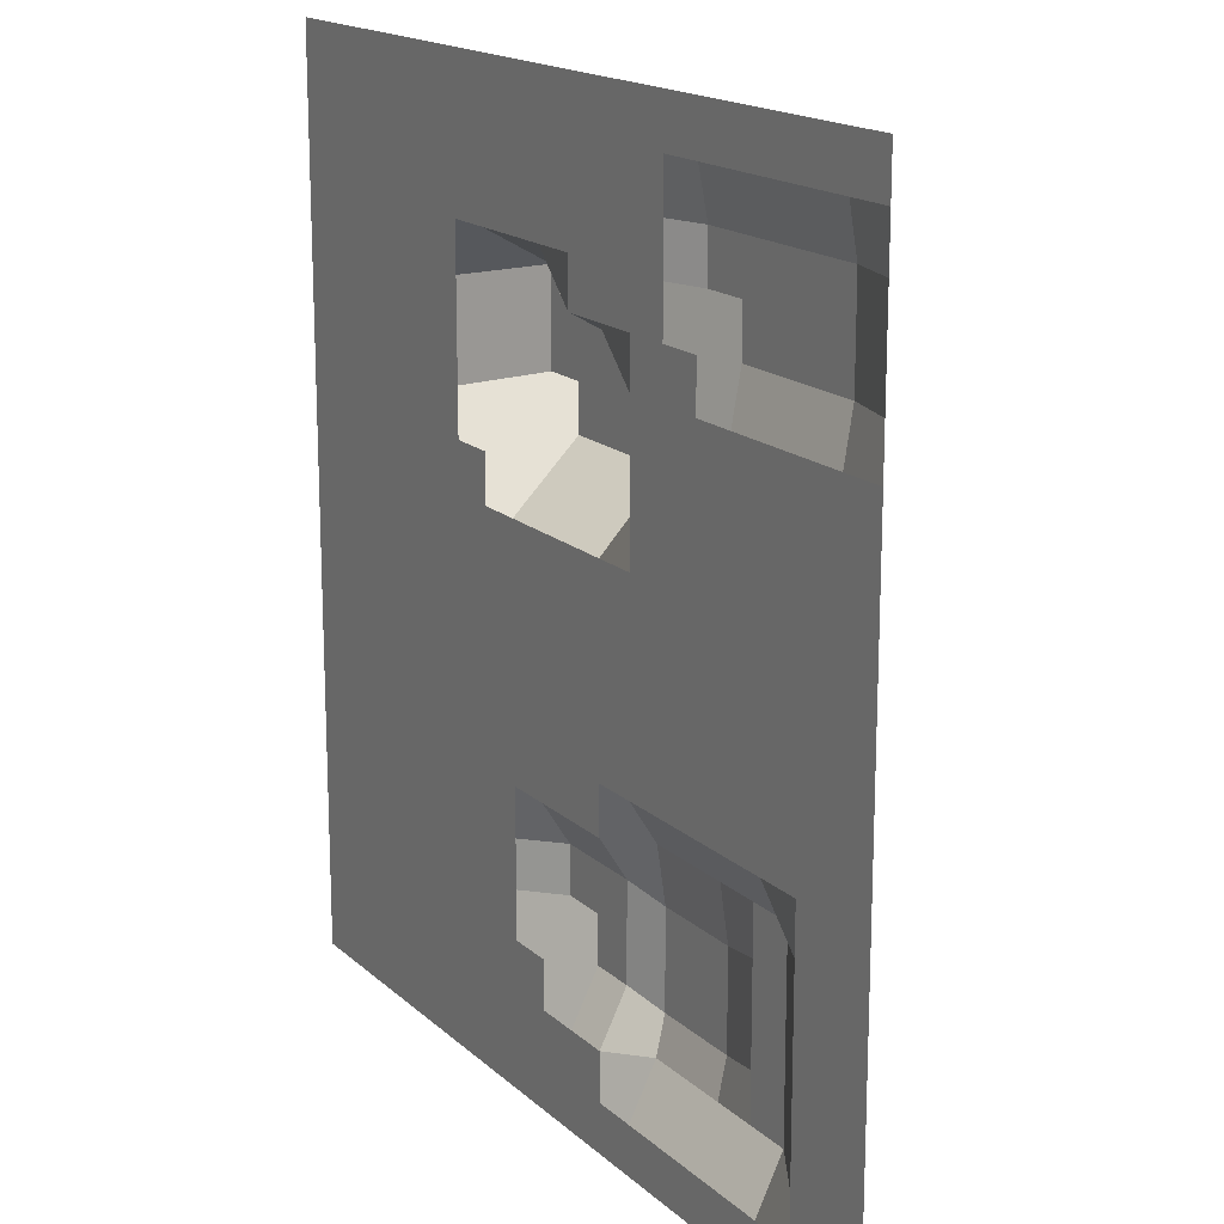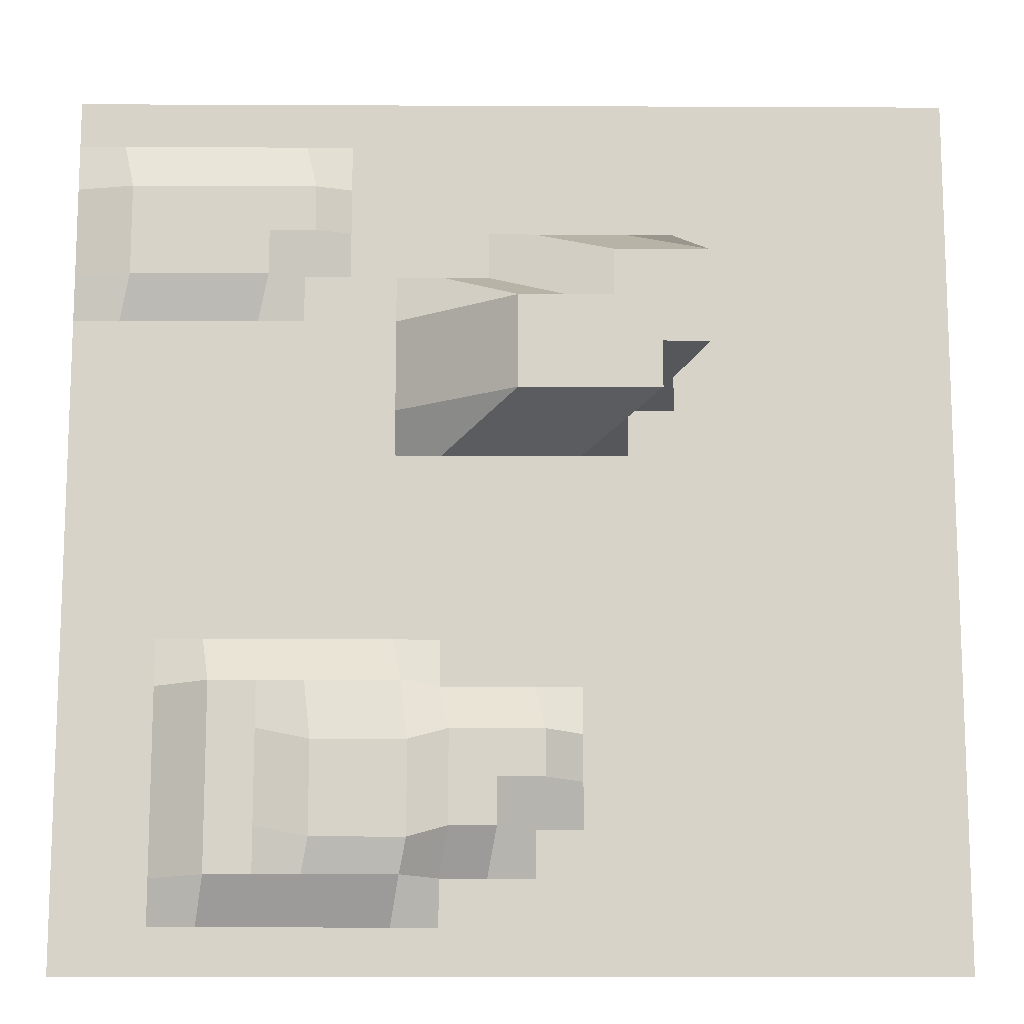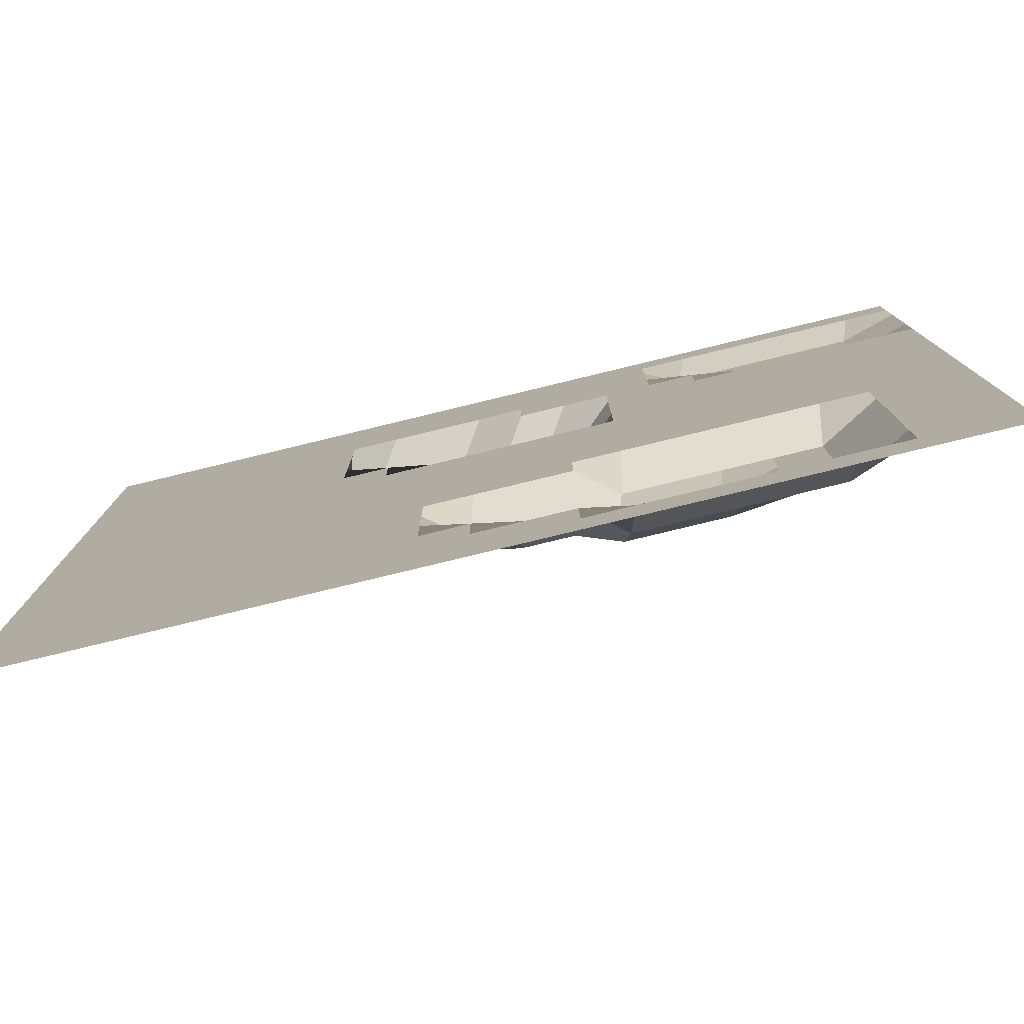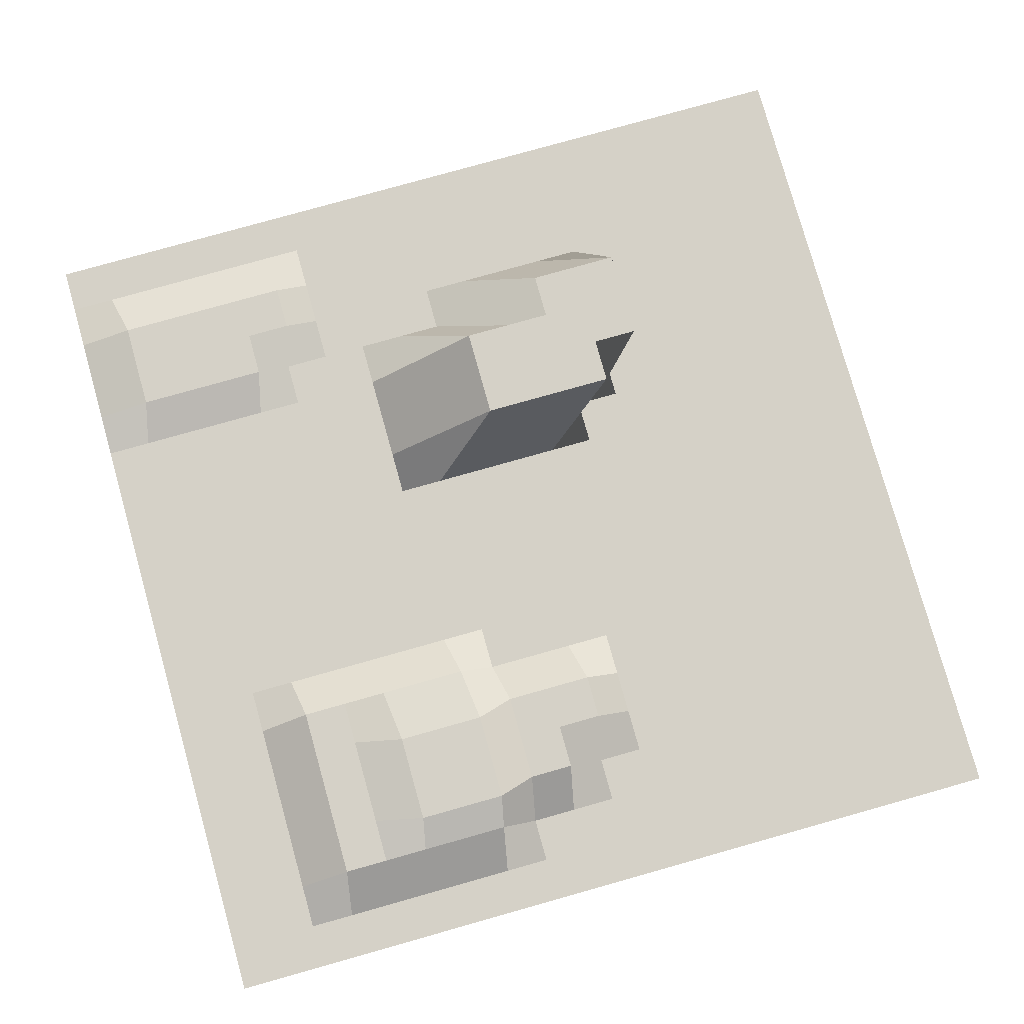
<metadata>
{"format":"obj","ext":"obj","renderer":"f3d","projection":"perspective","resolution":1024,"background":"white","views":[{"elev":16.8,"azim":59.4,"up":"+Z"},{"elev":-13.0,"azim":179.4,"up":"+Z"},{"elev":-79.5,"azim":13.6,"up":"+Z"},{"elev":79.0,"azim":164.3,"up":"+Y"}]}
</metadata>
<code>
o Grid
v -8 0 8
v -7.158 0 8
v -6.316 0 8
v -5.474 0 8
v -4.632 0 8
v -3.789 0 8
v -2.947 0 8
v -2.105 0 8
v -1.263 0 8
v -0.4211 0 8
v 0.4211 0 8
v 1.263 0 8
v 2.105 0 8
v 2.947 0 8
v 3.789 0 8
v 4.632 0 8
v 5.474 0 8
v 6.316 0 8
v 7.158 0 8
v 8 0 8
v -8 0 7.158
v -7.158 0 7.158
v -6.316 0 7.158
v -5.474 0 7.158
v -4.632 0 7.158
v -3.789 0 7.158
v -2.947 0 7.158
v -2.105 0 7.158
v -1.263 0 7.158
v -0.4211 0 7.158
v 0.4211 0 7.158
v 1.263 0 7.158
v 2.105 0 7.158
v 2.947 0 7.158
v 3.789 0 7.158
v 4.632 0 7.158
v 5.474 0 7.158
v 6.316 0 7.158
v 7.158 0 7.158
v 8 0 7.158
v -8 0 6.316
v -7.158 0 6.316
v -6.316 0 6.316
v -5.474 0 6.316
v -4.632 0 6.316
v -3.789 0 6.316
v -2.947 0 6.316
v -2.105 0 6.316
v -1.263 0 6.316
v -0.4211 0 6.316
v 0.4211 0 6.316
v 1.263 0 6.316
v 2.105 0 6.316
v 2.947 0 6.316
v 3.587 0.288 6.292
v 4.429 0.288 6.292
v 5.271 0.288 6.292
v 6.113 0.288 6.292
v 6.955 0.288 6.292
v 8 0 6.316
v -8 0 5.474
v -7.158 0 5.474
v -6.316 0 5.474
v -5.474 0 5.474
v -4.632 0 5.474
v -3.789 0 5.474
v -2.947 0 5.474
v -2.105 0 5.474
v -1.263 0 5.474
v -0.4211 0 5.474
v 0.4211 0 5.474
v 1.263 0 5.474
v 2.105 0 5.474
v 2.947 0 5.474
v 3.587 0.288 5.45
v 4.429 0.288 5.45
v 5.271 0.288 5.45
v 6.113 0.288 5.45
v 6.955 0.288 5.45
v 8 0 5.474
v -8 0 4.632
v -7.158 0 4.632
v -6.316 0 4.632
v -5.474 0 4.632
v -4.632 0 4.632
v -3.789 0 4.632
v -2.947 0 4.632
v -3.467 1.919 4.543
v -2.625 1.919 4.543
v -1.783 1.919 4.543
v 0.4211 0 4.632
v 1.263 0 4.632
v 2.105 0 4.632
v 2.947 0 4.632
v 3.789 0 4.632
v 4.429 0.288 4.608
v 5.271 0.288 4.608
v 6.113 0.288 4.608
v 6.955 0.288 4.608
v 8 0 4.632
v -8 0 3.789
v -7.158 0 3.789
v -6.316 0 3.789
v -5.474 0 3.789
v -4.632 0 3.789
v -3.789 0 3.789
v -2.947 0 3.789
v -3.467 1.919 3.701
v -2.625 1.919 3.701
v -1.783 1.919 3.701
v -0.9408 1.919 3.701
v -0.09869 1.919 3.701
v 2.105 0 3.789
v 2.947 0 3.789
v 3.789 0 3.789
v 4.632 0 3.789
v 5.474 0 3.789
v 6.316 0 3.789
v 7.158 0 3.789
v 8 0 3.789
v -8 0 2.947
v -7.158 0 2.947
v -6.316 0 2.947
v -5.474 0 2.947
v -4.632 0 2.947
v -3.789 0 2.947
v -2.947 0 2.947
v -3.467 1.919 2.859
v -2.625 1.919 2.859
v -1.783 1.919 2.859
v -0.9408 1.919 2.859
v -0.09869 1.919 2.859
v 2.105 0 2.947
v 2.947 0 2.947
v 3.789 0 2.947
v 4.632 0 2.947
v 5.474 0 2.947
v 6.316 0 2.947
v 7.158 0 2.947
v 8 0 2.947
v -8 0 2.105
v -7.158 0 2.105
v -6.316 0 2.105
v -5.474 0 2.105
v -4.632 0 2.105
v -3.789 0 2.105
v -2.947 0 2.105
v -2.105 0 2.105
v -2.625 1.919 2.017
v -1.783 1.919 2.017
v -0.9408 1.919 2.017
v -0.09869 1.919 2.017
v 2.105 0 2.105
v 2.947 0 2.105
v 3.789 0 2.105
v 4.632 0 2.105
v 5.474 0 2.105
v 6.316 0 2.105
v 7.158 0 2.105
v 8 0 2.105
v -8 0 1.263
v -7.158 0 1.263
v -6.316 0 1.263
v -5.474 0 1.263
v -4.632 0 1.263
v -3.789 0 1.263
v -2.947 0 1.263
v -2.105 0 1.263
v -1.263 0 1.263
v -0.4211 0 1.263
v 0.4211 0 1.263
v 1.263 0 1.263
v 2.105 0 1.263
v 2.947 0 1.263
v 3.789 0 1.263
v 4.632 0 1.263
v 5.474 0 1.263
v 6.316 0 1.263
v 7.158 0 1.263
v 8 0 1.263
v -8 0 0.4211
v -7.158 0 0.4211
v -6.316 0 0.4211
v -5.474 0 0.4211
v -4.632 0 0.4211
v -3.789 0 0.4211
v -2.947 0 0.4211
v -2.105 0 0.4211
v -1.263 0 0.4211
v -0.4211 0 0.4211
v 0.4211 0 0.4211
v 1.263 0 0.4211
v 2.105 0 0.4211
v 2.947 0 0.4211
v 3.789 0 0.4211
v 4.632 0 0.4211
v 5.474 0 0.4211
v 6.316 0 0.4211
v 7.158 0 0.4211
v 8 0 0.4211
v -8 0 -0.4211
v -7.158 0 -0.4211
v -6.316 0 -0.4211
v -5.474 0 -0.4211
v -4.632 0 -0.4211
v -3.789 0 -0.4211
v -2.947 0 -0.4211
v -2.105 0 -0.4211
v -1.263 0 -0.4211
v -0.4211 0 -0.4211
v 0.4211 0 -0.4211
v 1.263 0 -0.4211
v 2.105 0 -0.4211
v 2.947 0 -0.4211
v 3.789 0 -0.4211
v 4.632 0 -0.4211
v 5.474 0 -0.4211
v 6.316 0 -0.4211
v 7.158 0 -0.4211
v 8 0 -0.4211
v -8 0 -1.263
v -7.158 0 -1.263
v -6.316 0 -1.263
v -5.474 0 -1.263
v -4.632 0 -1.263
v -3.789 0 -1.263
v -2.947 0 -1.263
v -2.105 0 -1.263
v -1.263 0 -1.263
v -0.4211 0 -1.263
v 0.4211 0 -1.263
v 1.263 0 -1.263
v 2.105 0 -1.263
v 2.947 0 -1.263
v 3.789 0 -1.263
v 4.632 0 -1.263
v 5.474 0 -1.263
v 6.316 0 -1.263
v 7.158 0 -1.263
v 8 0 -1.263
v -8 0 -2.105
v -7.158 0 -2.105
v -6.316 0 -2.105
v -5.474 0 -2.105
v -4.632 0 -2.105
v -3.789 0 -2.105
v -2.947 0 -2.105
v -2.105 0 -2.105
v -1.263 0 -2.105
v -0.4211 0 -2.105
v 0.4211 0 -2.105
v 1.263 0 -2.105
v 2.105 0 -2.105
v 2.947 0 -2.105
v 3.789 0 -2.105
v 4.632 0 -2.105
v 5.474 0 -2.105
v 6.316 0 -2.105
v 7.158 0 -2.105
v 8 0 -2.105
v -8 0 -2.947
v -7.158 0 -2.947
v -6.316 0 -2.947
v -5.474 0 -2.947
v -4.632 0 -2.947
v -3.789 0 -2.947
v -2.947 0 -2.947
v -2.105 0 -2.947
v -1.263 0 -2.947
v -0.4211 0 -2.947
v 0.4211 0 -2.947
v 1.263 0 -2.947
v 1.939 0.5668 -2.921
v 2.782 0.5668 -2.921
v 3.624 0.5668 -2.921
v 4.466 0.5668 -2.921
v 5.308 0.5668 -2.921
v 6.316 0 -2.947
v 7.158 0 -2.947
v 8 0 -2.947
v -8 0 -3.789
v -7.158 0 -3.789
v -6.316 0 -3.789
v -5.474 0 -3.789
v -4.632 0 -3.789
v -3.789 0 -3.789
v -2.947 0 -3.789
v -2.105 0 -3.789
v -1.263 0 -3.789
v -0.5868 0.5668 -3.764
v 0.2553 0.5668 -3.764
v 1.097 0.5668 -3.764
v 1.812 0.7938 -3.983
v 2.654 0.7938 -3.983
v 3.496 0.7938 -3.983
v 4.466 0.5668 -3.764
v 5.308 0.5668 -3.764
v 6.316 0 -3.789
v 7.158 0 -3.789
v 8 0 -3.789
v -8 0 -4.632
v -7.158 0 -4.632
v -6.316 0 -4.632
v -5.474 0 -4.632
v -4.632 0 -4.632
v -3.789 0 -4.632
v -2.947 0 -4.632
v -2.105 0 -4.632
v -1.263 0 -4.632
v -0.5868 0.5668 -4.606
v 0.2553 0.5668 -4.606
v 1.097 0.5668 -4.606
v 1.812 0.7938 -4.825
v 2.654 0.7938 -4.825
v 3.496 0.7938 -4.825
v 4.466 0.5668 -4.606
v 5.308 0.5668 -4.606
v 6.316 0 -4.632
v 7.158 0 -4.632
v 8 0 -4.632
v -8 0 -5.474
v -7.158 0 -5.474
v -6.316 0 -5.474
v -5.474 0 -5.474
v -4.632 0 -5.474
v -3.789 0 -5.474
v -2.947 0 -5.474
v -2.105 0 -5.474
v -1.263 0 -5.474
v -0.4211 0 -5.474
v 0.2553 0.5668 -5.448
v 1.097 0.5668 -5.448
v 1.812 0.7938 -5.667
v 2.654 0.7938 -5.667
v 3.496 0.7938 -5.667
v 4.466 0.5668 -5.448
v 5.308 0.5668 -5.448
v 6.316 0 -5.474
v 7.158 0 -5.474
v 8 0 -5.474
v -8 0 -6.316
v -7.158 0 -6.316
v -6.316 0 -6.316
v -5.474 0 -6.316
v -4.632 0 -6.316
v -3.789 0 -6.316
v -2.947 0 -6.316
v -2.105 0 -6.316
v -1.263 0 -6.316
v -0.4211 0 -6.316
v 0.4211 0 -6.316
v 1.263 0 -6.316
v 1.939 0.5668 -6.29
v 2.782 0.5668 -6.29
v 3.624 0.5668 -6.29
v 4.466 0.5668 -6.29
v 5.308 0.5668 -6.29
v 6.316 0 -6.316
v 7.158 0 -6.316
v 8 0 -6.316
v -8 0 -7.158
v -7.158 0 -7.158
v -6.316 0 -7.158
v -5.474 0 -7.158
v -4.632 0 -7.158
v -3.789 0 -7.158
v -2.947 0 -7.158
v -2.105 0 -7.158
v -1.263 0 -7.158
v -0.4211 0 -7.158
v 0.4211 0 -7.158
v 1.263 0 -7.158
v 2.105 0 -7.158
v 2.947 0 -7.158
v 3.789 0 -7.158
v 4.632 0 -7.158
v 5.474 0 -7.158
v 6.316 0 -7.158
v 7.158 0 -7.158
v 8 0 -7.158
v -8 0 -8
v -7.158 0 -8
v -6.316 0 -8
v -5.474 0 -8
v -4.632 0 -8
v -3.789 0 -8
v -2.947 0 -8
v -2.105 0 -8
v -1.263 0 -8
v -0.4211 0 -8
v 0.4211 0 -8
v 1.263 0 -8
v 2.105 0 -8
v 2.947 0 -8
v 3.789 0 -8
v 4.632 0 -8
v 5.474 0 -8
v 6.316 0 -8
v 7.158 0 -8
v 8 0 -8
f 1 2 22 21
f 2 3 23 22
f 3 4 24 23
f 4 5 25 24
f 5 6 26 25
f 6 7 27 26
f 7 8 28 27
f 8 9 29 28
f 9 10 30 29
f 10 11 31 30
f 11 12 32 31
f 12 13 33 32
f 13 14 34 33
f 14 15 35 34
f 15 16 36 35
f 16 17 37 36
f 17 18 38 37
f 18 19 39 38
f 19 20 40 39
f 21 22 42 41
f 22 23 43 42
f 23 24 44 43
f 24 25 45 44
f 25 26 46 45
f 26 27 47 46
f 27 28 48 47
f 28 29 49 48
f 29 30 50 49
f 30 31 51 50
f 31 32 52 51
f 32 33 53 52
f 33 34 54 53
f 34 35 55 54
f 35 36 56 55
f 36 37 57 56
f 37 38 58 57
f 38 39 59 58
f 39 40 60 59
f 41 42 62 61
f 42 43 63 62
f 43 44 64 63
f 44 45 65 64
f 45 46 66 65
f 46 47 67 66
f 47 48 68 67
f 48 49 69 68
f 49 50 70 69
f 50 51 71 70
f 51 52 72 71
f 52 53 73 72
f 53 54 74 73
f 54 55 75 74
f 55 56 76 75
f 56 57 77 76
f 57 58 78 77
f 58 59 79 78
f 59 60 80 79
f 61 62 82 81
f 62 63 83 82
f 63 64 84 83
f 64 65 85 84
f 65 66 86 85
f 66 67 87 86
f 67 68 88 87
f 68 69 89 88
f 69 70 90 89
f 70 71 91 90
f 71 72 92 91
f 72 73 93 92
f 73 74 94 93
f 74 75 95 94
f 75 76 96 95
f 76 77 97 96
f 77 78 98 97
f 78 79 99 98
f 79 80 100 99
f 81 82 102 101
f 82 83 103 102
f 83 84 104 103
f 84 85 105 104
f 85 86 106 105
f 86 87 107 106
f 87 88 108 107
f 88 89 109 108
f 89 90 110 109
f 90 91 111 110
f 91 92 112 111
f 92 93 113 112
f 93 94 114 113
f 94 95 115 114
f 95 96 116 115
f 96 97 117 116
f 97 98 118 117
f 98 99 119 118
f 99 100 120 119
f 101 102 122 121
f 102 103 123 122
f 103 104 124 123
f 104 105 125 124
f 105 106 126 125
f 106 107 127 126
f 107 108 128 127
f 108 109 129 128
f 109 110 130 129
f 110 111 131 130
f 111 112 132 131
f 112 113 133 132
f 113 114 134 133
f 114 115 135 134
f 115 116 136 135
f 116 117 137 136
f 117 118 138 137
f 118 119 139 138
f 119 120 140 139
f 121 122 142 141
f 122 123 143 142
f 123 124 144 143
f 124 125 145 144
f 125 126 146 145
f 126 127 147 146
f 127 128 148 147
f 128 129 149 148
f 129 130 150 149
f 130 131 151 150
f 131 132 152 151
f 132 133 153 152
f 133 134 154 153
f 134 135 155 154
f 135 136 156 155
f 136 137 157 156
f 137 138 158 157
f 138 139 159 158
f 139 140 160 159
f 141 142 162 161
f 142 143 163 162
f 143 144 164 163
f 144 145 165 164
f 145 146 166 165
f 146 147 167 166
f 147 148 168 167
f 148 149 169 168
f 149 150 170 169
f 150 151 171 170
f 151 152 172 171
f 152 153 173 172
f 153 154 174 173
f 154 155 175 174
f 155 156 176 175
f 156 157 177 176
f 157 158 178 177
f 158 159 179 178
f 159 160 180 179
f 161 162 182 181
f 162 163 183 182
f 163 164 184 183
f 164 165 185 184
f 165 166 186 185
f 166 167 187 186
f 167 168 188 187
f 168 169 189 188
f 169 170 190 189
f 170 171 191 190
f 171 172 192 191
f 172 173 193 192
f 173 174 194 193
f 174 175 195 194
f 175 176 196 195
f 176 177 197 196
f 177 178 198 197
f 178 179 199 198
f 179 180 200 199
f 181 182 202 201
f 182 183 203 202
f 183 184 204 203
f 184 185 205 204
f 185 186 206 205
f 186 187 207 206
f 187 188 208 207
f 188 189 209 208
f 189 190 210 209
f 190 191 211 210
f 191 192 212 211
f 192 193 213 212
f 193 194 214 213
f 194 195 215 214
f 195 196 216 215
f 196 197 217 216
f 197 198 218 217
f 198 199 219 218
f 199 200 220 219
f 201 202 222 221
f 202 203 223 222
f 203 204 224 223
f 204 205 225 224
f 205 206 226 225
f 206 207 227 226
f 207 208 228 227
f 208 209 229 228
f 209 210 230 229
f 210 211 231 230
f 211 212 232 231
f 212 213 233 232
f 213 214 234 233
f 214 215 235 234
f 215 216 236 235
f 216 217 237 236
f 217 218 238 237
f 218 219 239 238
f 219 220 240 239
f 221 222 242 241
f 222 223 243 242
f 223 224 244 243
f 224 225 245 244
f 225 226 246 245
f 226 227 247 246
f 227 228 248 247
f 228 229 249 248
f 229 230 250 249
f 230 231 251 250
f 231 232 252 251
f 232 233 253 252
f 233 234 254 253
f 234 235 255 254
f 235 236 256 255
f 236 237 257 256
f 237 238 258 257
f 238 239 259 258
f 239 240 260 259
f 241 242 262 261
f 242 243 263 262
f 243 244 264 263
f 244 245 265 264
f 245 246 266 265
f 246 247 267 266
f 247 248 268 267
f 248 249 269 268
f 249 250 270 269
f 250 251 271 270
f 251 252 272 271
f 252 253 273 272
f 253 254 274 273
f 254 255 275 274
f 255 256 276 275
f 256 257 277 276
f 257 258 278 277
f 258 259 279 278
f 259 260 280 279
f 261 262 282 281
f 262 263 283 282
f 263 264 284 283
f 264 265 285 284
f 265 266 286 285
f 266 267 287 286
f 267 268 288 287
f 268 269 289 288
f 269 270 290 289
f 270 271 291 290
f 271 272 292 291
f 272 273 293 292
f 273 274 294 293
f 274 275 295 294
f 275 276 296 295
f 276 277 297 296
f 277 278 298 297
f 278 279 299 298
f 279 280 300 299
f 281 282 302 301
f 282 283 303 302
f 283 284 304 303
f 284 285 305 304
f 285 286 306 305
f 286 287 307 306
f 287 288 308 307
f 288 289 309 308
f 289 290 310 309
f 290 291 311 310
f 291 292 312 311
f 292 293 313 312
f 293 294 314 313
f 294 295 315 314
f 295 296 316 315
f 296 297 317 316
f 297 298 318 317
f 298 299 319 318
f 299 300 320 319
f 301 302 322 321
f 302 303 323 322
f 303 304 324 323
f 304 305 325 324
f 305 306 326 325
f 306 307 327 326
f 307 308 328 327
f 308 309 329 328
f 309 310 330 329
f 310 311 331 330
f 311 312 332 331
f 312 313 333 332
f 313 314 334 333
f 314 315 335 334
f 315 316 336 335
f 316 317 337 336
f 317 318 338 337
f 318 319 339 338
f 319 320 340 339
f 321 322 342 341
f 322 323 343 342
f 323 324 344 343
f 324 325 345 344
f 325 326 346 345
f 326 327 347 346
f 327 328 348 347
f 328 329 349 348
f 329 330 350 349
f 330 331 351 350
f 331 332 352 351
f 332 333 353 352
f 333 334 354 353
f 334 335 355 354
f 335 336 356 355
f 336 337 357 356
f 337 338 358 357
f 338 339 359 358
f 339 340 360 359
f 341 342 362 361
f 342 343 363 362
f 343 344 364 363
f 344 345 365 364
f 345 346 366 365
f 346 347 367 366
f 347 348 368 367
f 348 349 369 368
f 349 350 370 369
f 350 351 371 370
f 351 352 372 371
f 352 353 373 372
f 353 354 374 373
f 354 355 375 374
f 355 356 376 375
f 356 357 377 376
f 357 358 378 377
f 358 359 379 378
f 359 360 380 379
f 361 362 382 381
f 362 363 383 382
f 363 364 384 383
f 364 365 385 384
f 365 366 386 385
f 366 367 387 386
f 367 368 388 387
f 368 369 389 388
f 369 370 390 389
f 370 371 391 390
f 371 372 392 391
f 372 373 393 392
f 373 374 394 393
f 374 375 395 394
f 375 376 396 395
f 376 377 397 396
f 377 378 398 397
f 378 379 399 398
f 379 380 400 399

</code>
